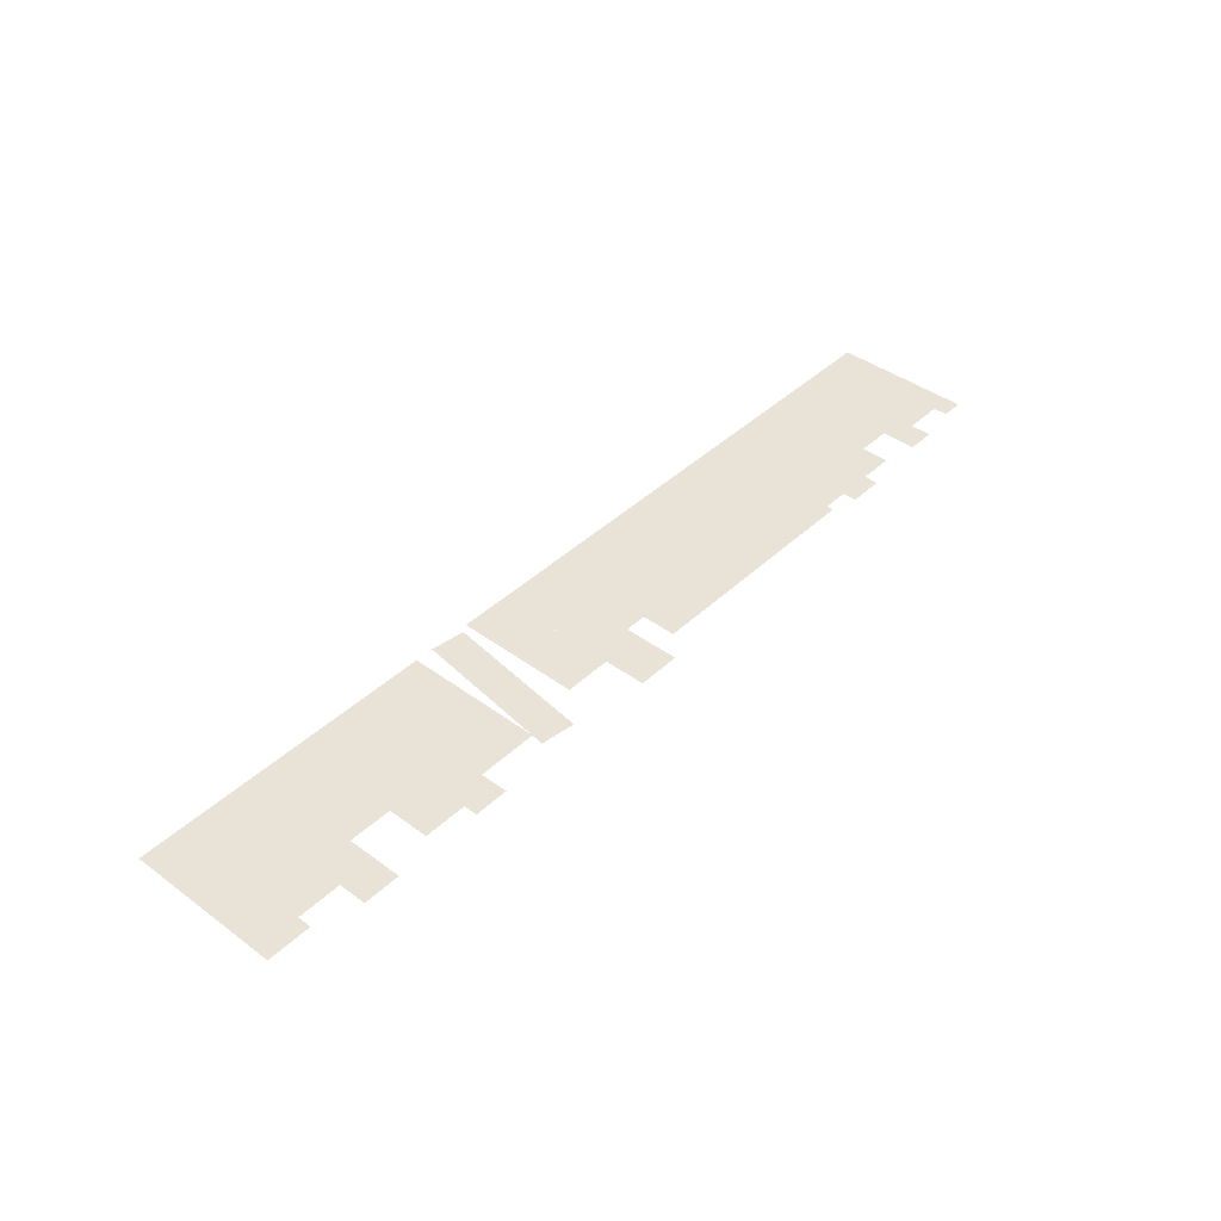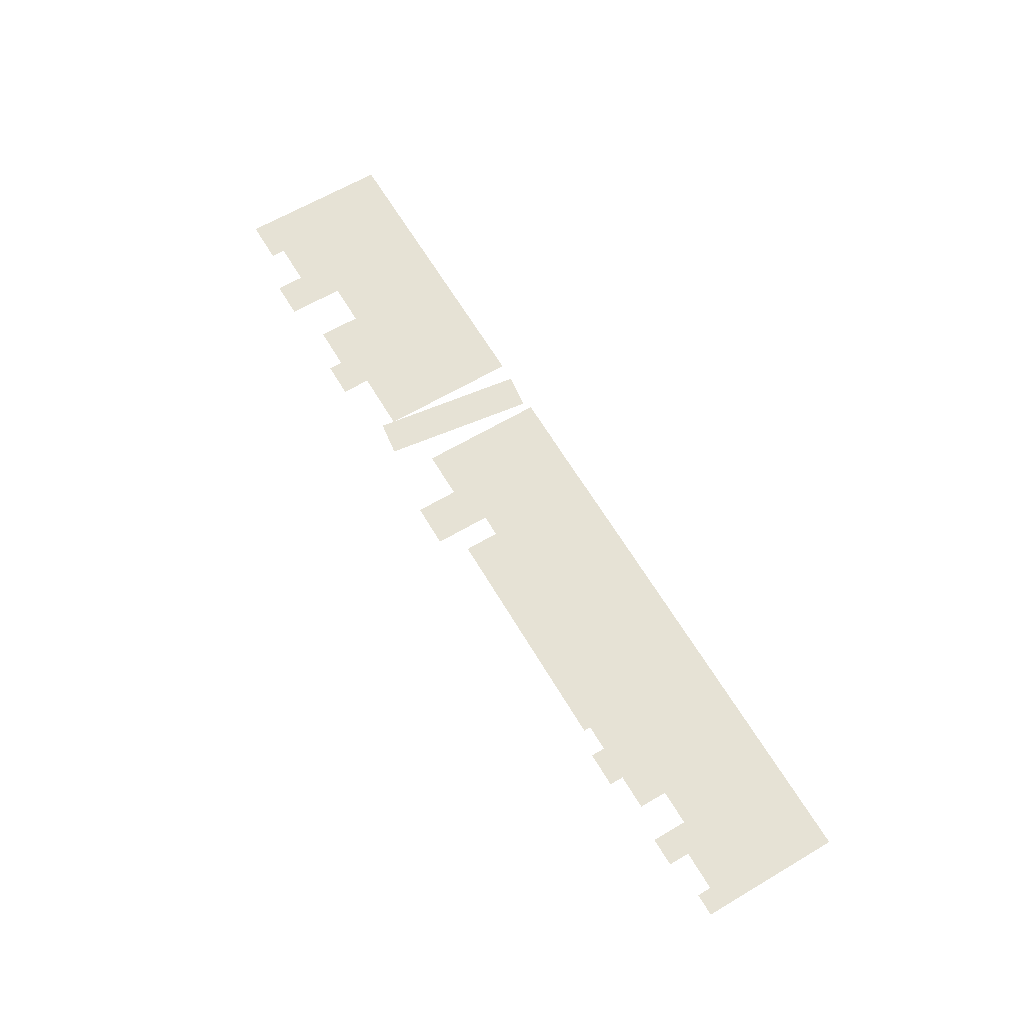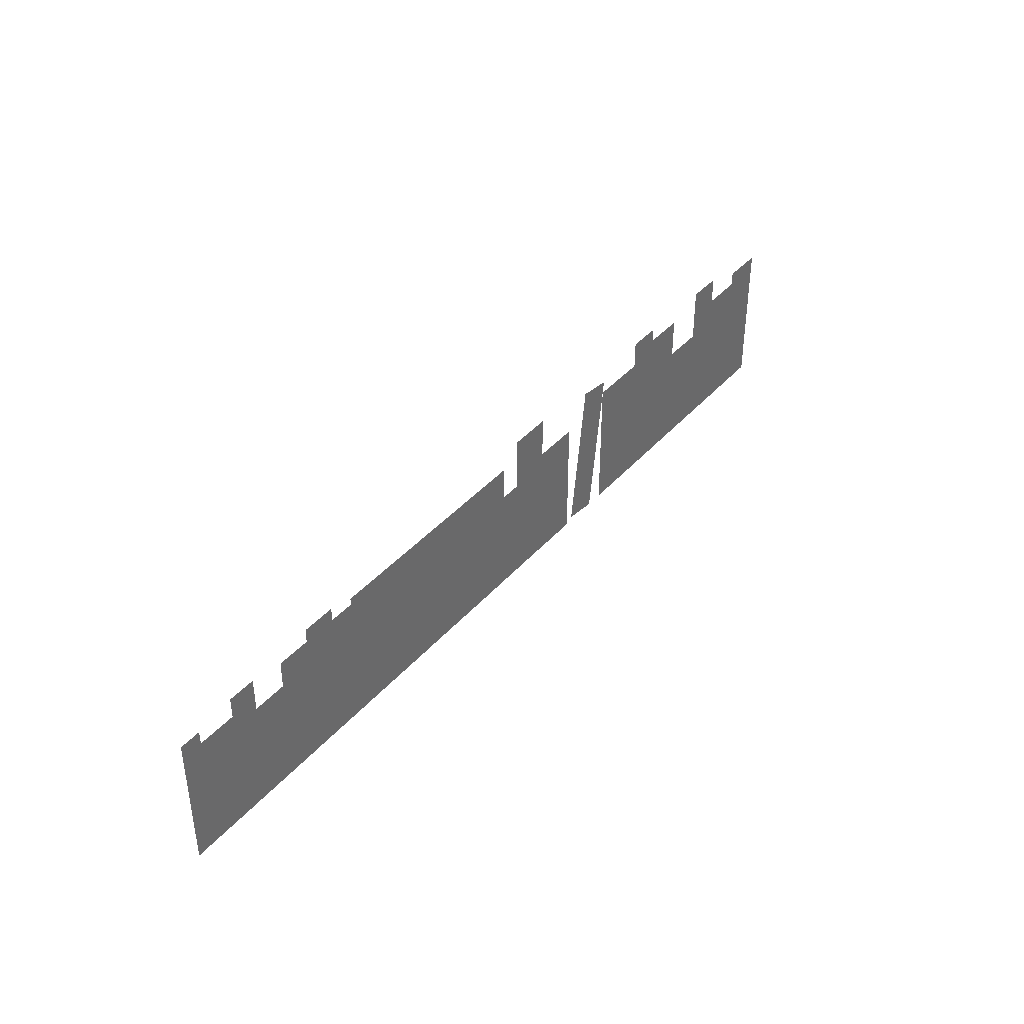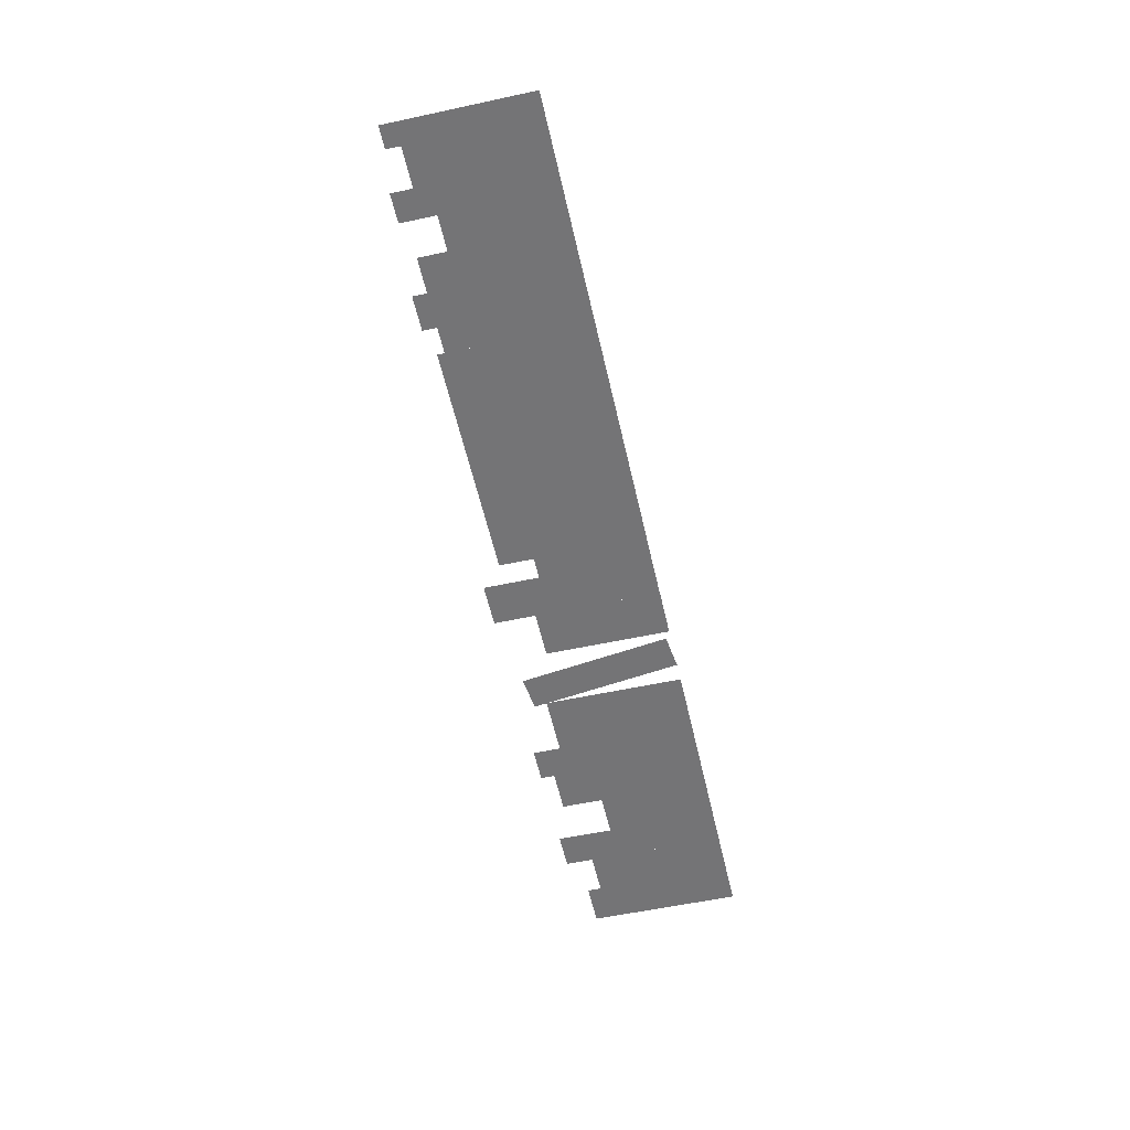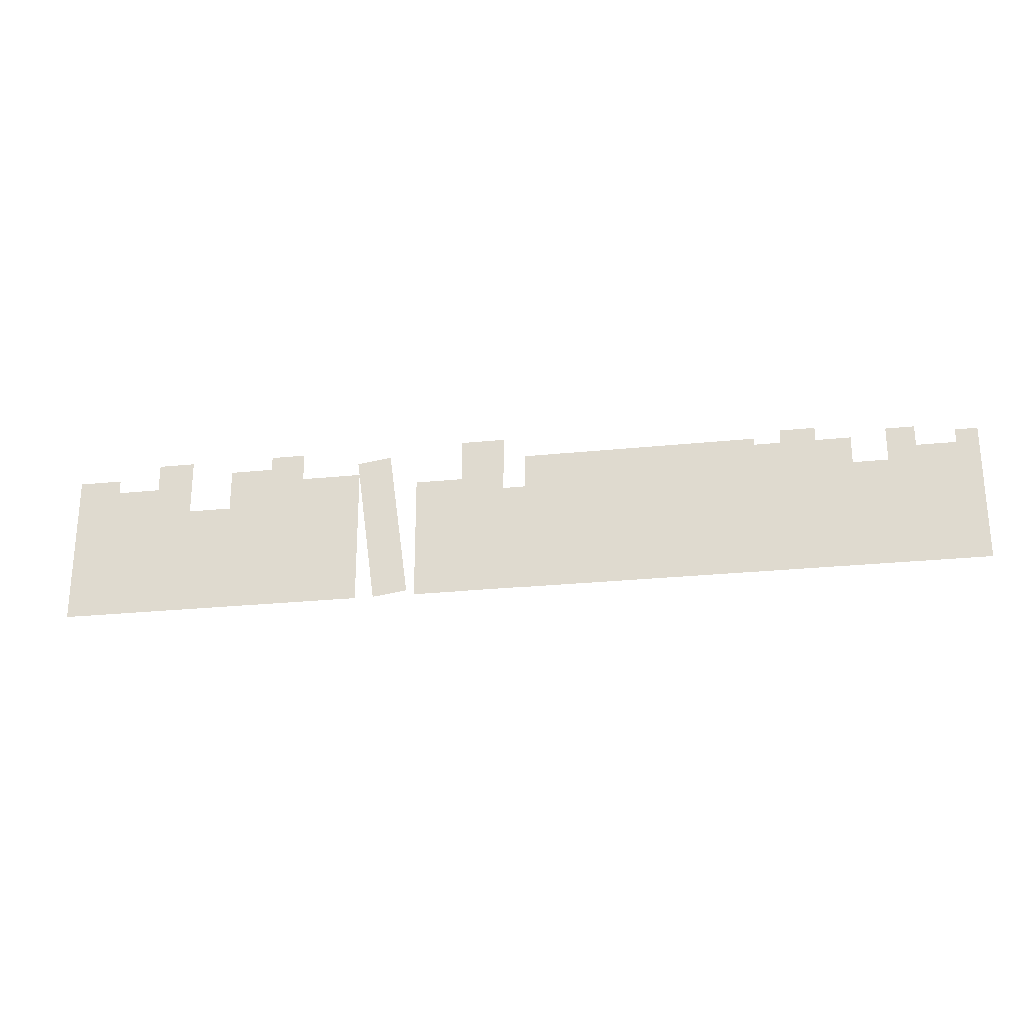
<metadata>
{"format":"obj","ext":"obj","renderer":"f3d","projection":"perspective","resolution":1024,"background":"white","views":[{"elev":41.8,"azim":131.6,"up":"+Z"},{"elev":64.0,"azim":-120.7,"up":"+Z"},{"elev":39.5,"azim":-53.7,"up":"+Y"},{"elev":-56.3,"azim":-77.3,"up":"+Z"},{"elev":-25.3,"azim":-170.4,"up":"+Y"}]}
</metadata>
<code>
g books_shelf5_batch2
v 1.122 5.501 0
v 1.472 6.301 0
v 1.472 5.501 0
v 1.122 6.301 0
v 1.472 5.501 0
v 1.672 6.461 0
v 1.672 5.501 0
v 1.472 6.461 0
v 2.634 5.501 0
v 2.884 6.381 0
v 2.884 5.501 0
v 2.634 6.381 0
v 2.384 5.501 0
v 2.634 6.301 0
v 2.634 5.501 0
v 2.384 6.301 0
v 2.172 5.501 0
v 2.384 6.461 0
v 2.384 5.501 0
v 2.172 6.461 0
v 1.922 5.501 0
v 2.172 6.141 0
v 2.172 5.501 0
v 1.922 6.141 0
v 1.672 5.501 0
v 1.922 6.381 0
v 1.922 5.501 0
v 1.672 6.381 0
v 0.8159 5.528 0
v 1.132 6.374 0
v 1.014 5.502 0
v 0.9337 6.4 0
v 0.495 5.501 0
v 0.77 6.221 0
v 0.77 5.501 0
v 0.495 6.221 0
v 0.495 6.462 0
v 0.245 5.502 0
v 0.245 6.462 0
v 0.495 5.502 0
v 0.245 6.142 0
v 0.095 5.502 0
v 0.095 6.142 0
v 0.245 5.502 0
v -0.1085 5.501 0
v 0.1165 6.341 0
v 0.1165 5.501 0
v -0.1085 6.341 0
v -0.3335 5.501 0
v -0.1085 6.341 0
v -0.1085 5.501 0
v -0.3335 6.341 0
v -0.5585 5.501 0
v -0.3335 6.341 0
v -0.3335 5.501 0
v -0.5585 6.341 0
v -0.7835 5.501 0
v -0.5585 6.341 0
v -0.5585 5.501 0
v -0.7835 6.341 0
v -1.008 5.501 0
v -0.7835 6.341 0
v -0.7835 5.501 0
v -1.008 6.341 0
v -1.233 5.501 0
v -1.008 6.341 0
v -1.008 5.501 0
v -1.233 6.341 0
v -1.383 5.501 0
v -1.233 6.301 0
v -1.233 5.501 0
v -1.383 6.301 0
v -1.583 5.501 0
v -1.383 6.381 0
v -1.383 5.501 0
v -1.583 6.381 0
v -2.371 5.501 0
v -2.146 6.221 0
v -2.146 5.501 0
v -2.371 6.221 0
v -2.496 5.501 0
v -2.371 6.301 0
v -2.371 5.501 0
v -2.496 6.301 0
v -1.783 5.501 0
v -1.583 6.301 0
v -1.583 5.501 0
v -1.783 6.301 0
v -1.983 5.501 0
v -1.783 6.141 0
v -1.783 5.501 0
v -1.983 6.141 0
v -2.146 5.501 0
v -1.983 6.341 0
v -1.983 5.501 0
v -2.146 6.341 0
g books_shelf5_batch2_0
f 42 41 44
f 41 42 43
f 38 37 40
f 37 38 39
f 34 33 36
f 33 34 35
f 30 29 32
f 29 30 31
f 26 25 28
f 25 26 27
f 22 21 24
f 21 22 23
f 18 17 20
f 17 18 19
f 14 13 16
f 13 14 15
f 10 9 12
f 9 10 11
f 6 5 8
f 5 6 7
f 2 1 4
f 1 2 3
f 94 93 96
f 93 94 95
f 90 89 92
f 89 90 91
f 86 85 88
f 85 86 87
f 82 81 84
f 81 82 83
f 78 77 80
f 77 78 79
f 74 73 76
f 73 74 75
f 70 69 72
f 69 70 71
f 66 65 68
f 65 66 67
f 62 61 64
f 61 62 63
f 58 57 60
f 57 58 59
f 54 53 56
f 53 54 55
f 50 49 52
f 49 50 51
f 46 45 48
f 45 46 47

</code>
